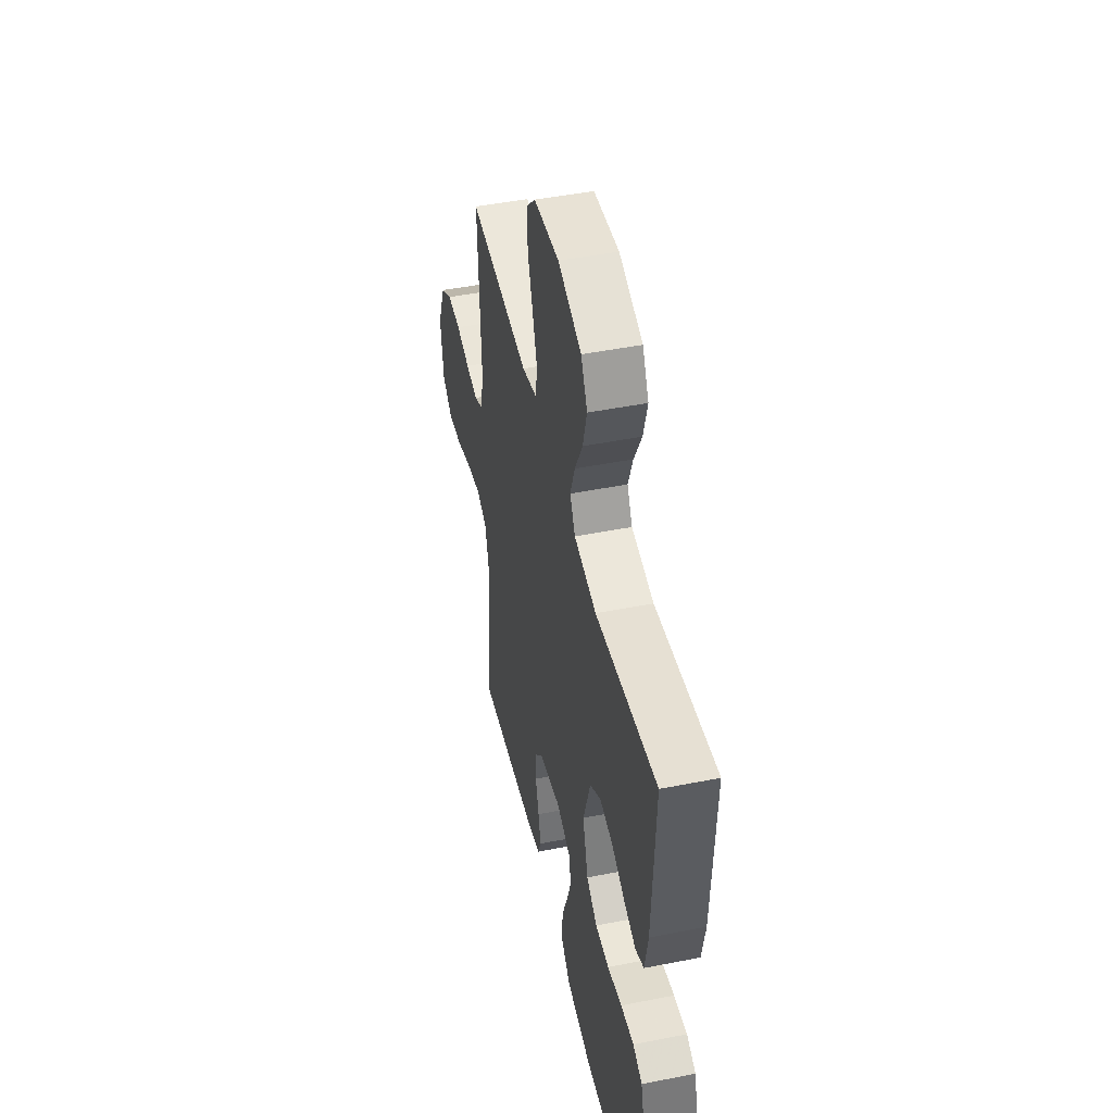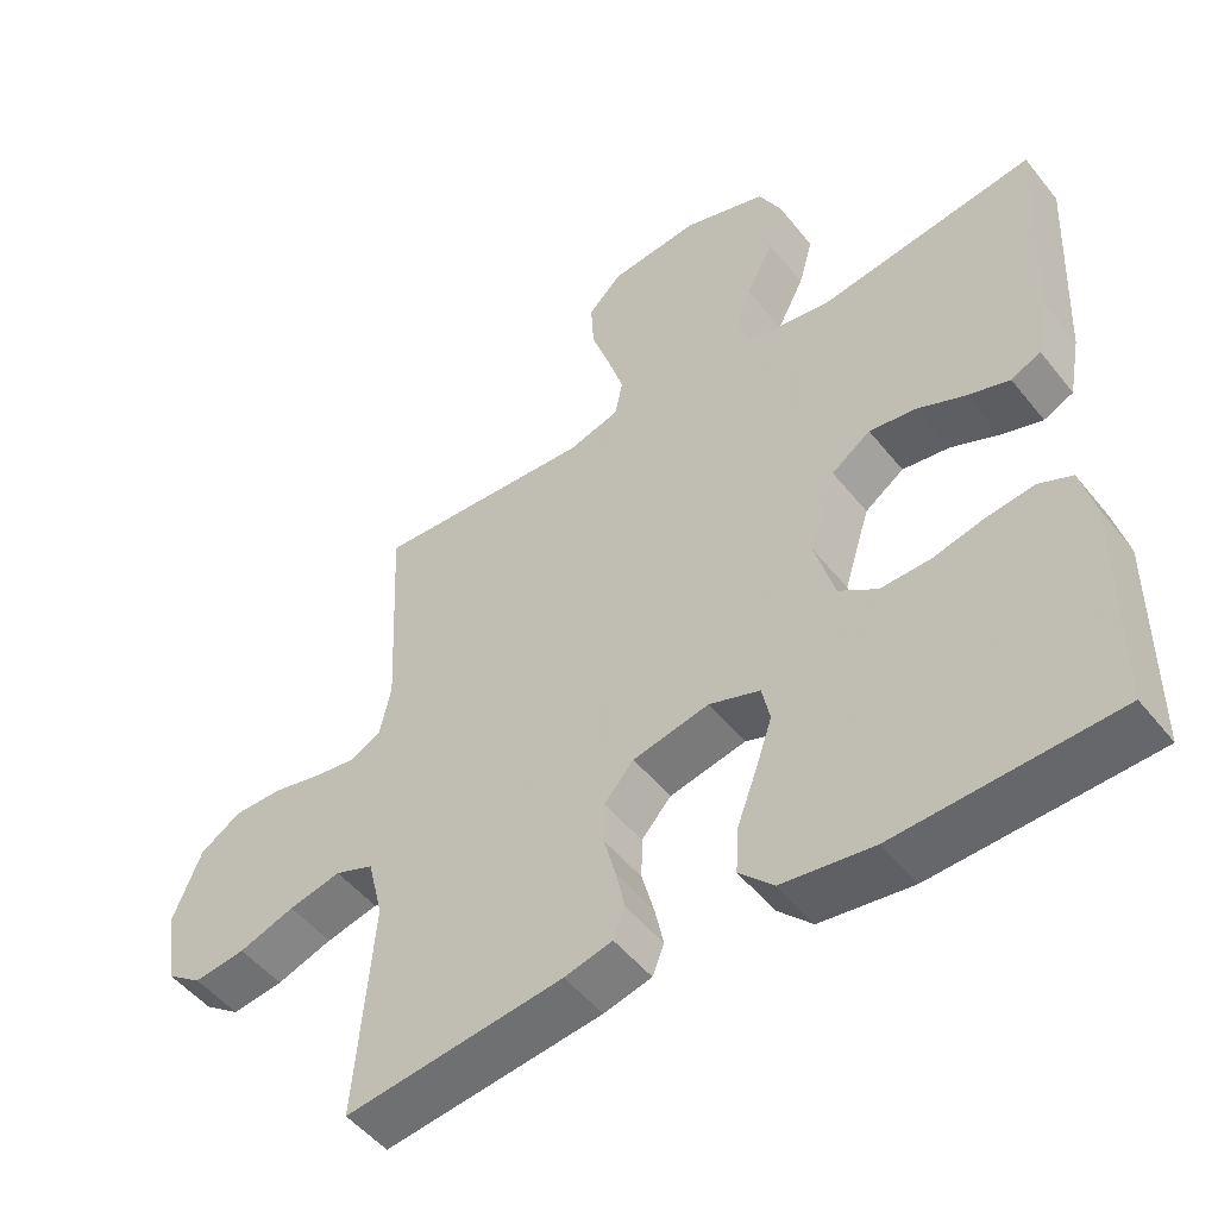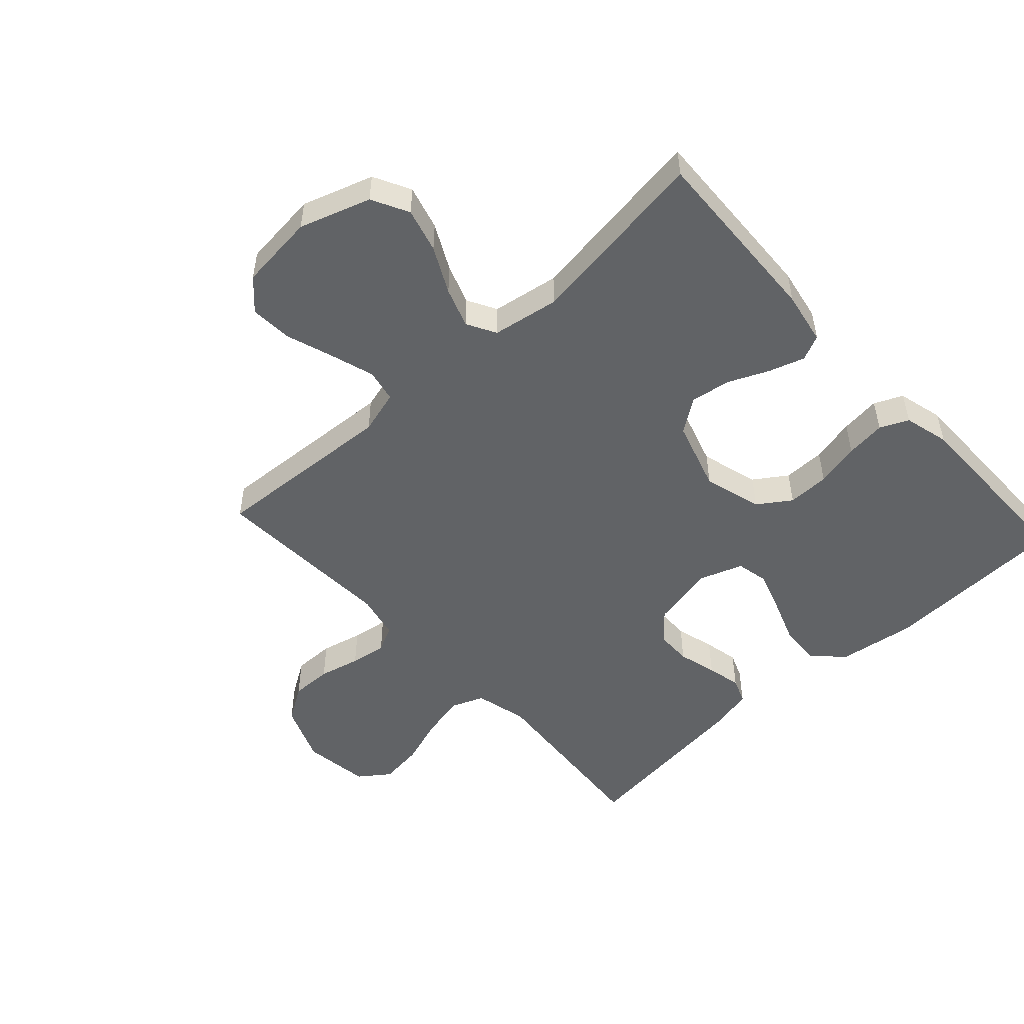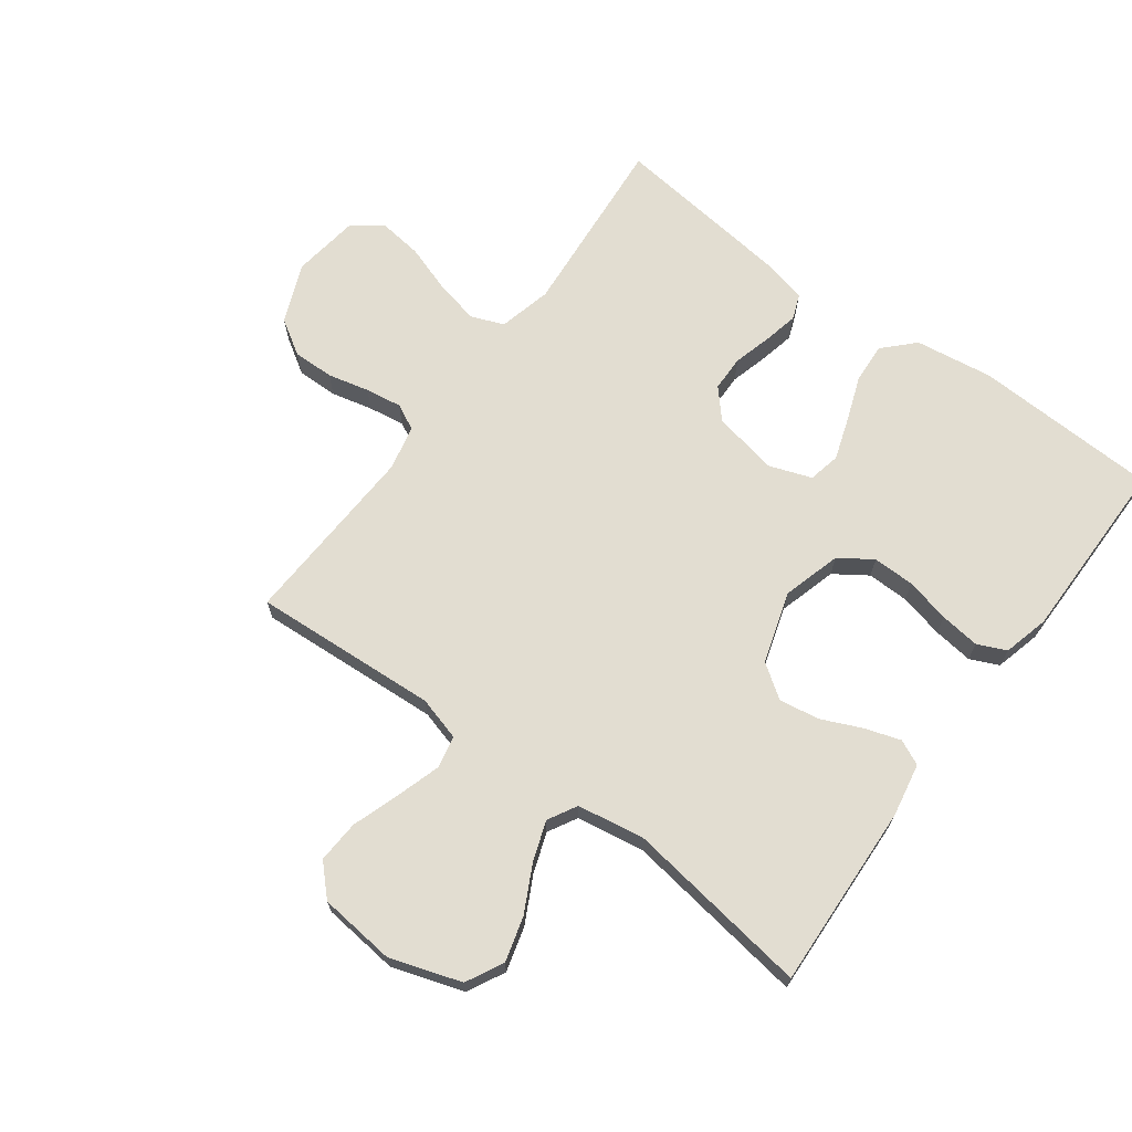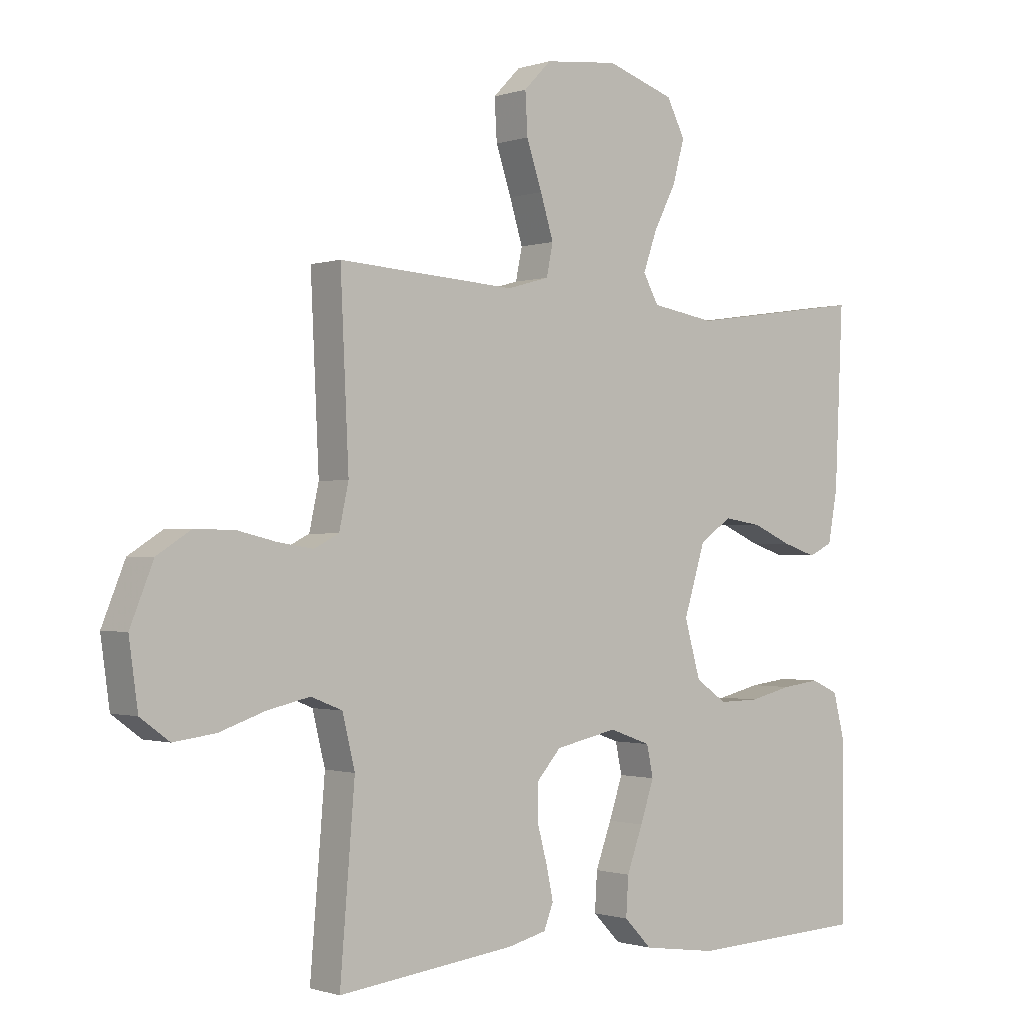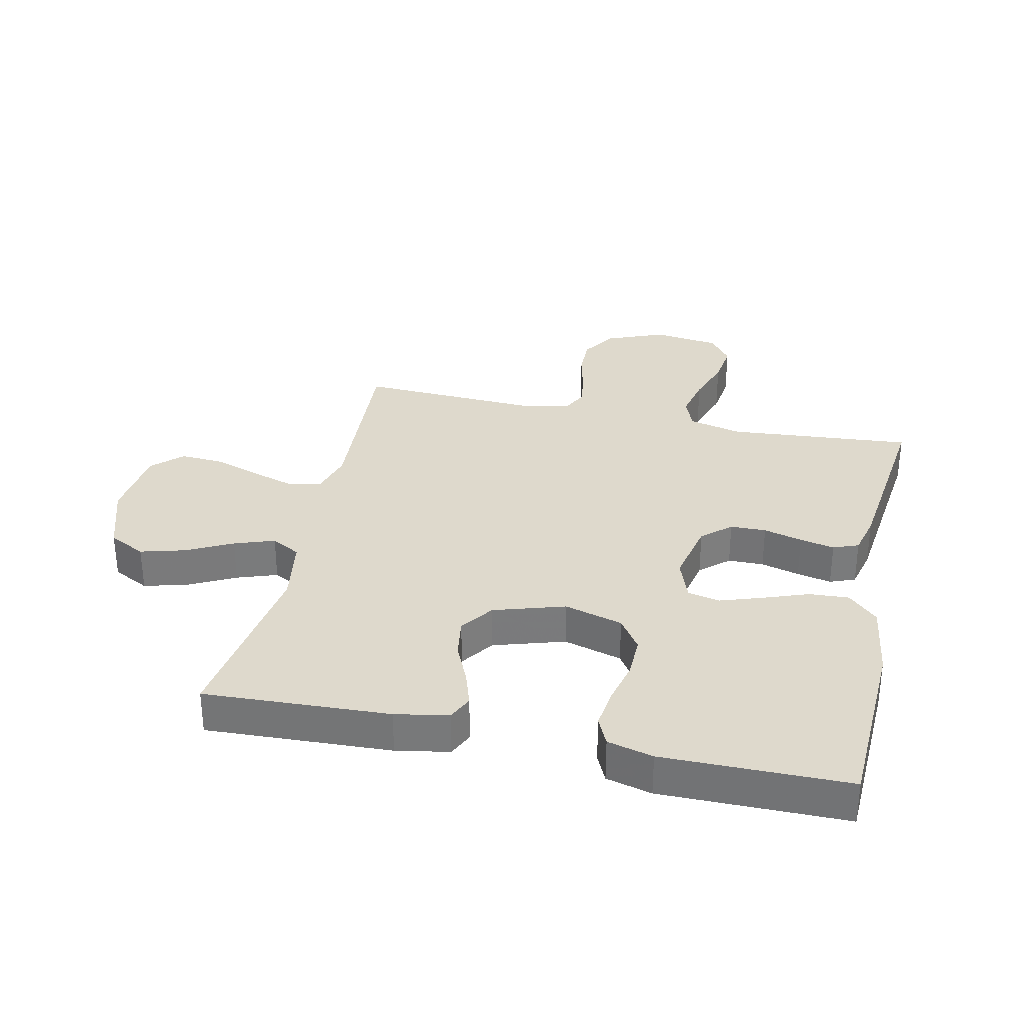
<metadata>
{"format":"obj","ext":"obj","renderer":"f3d","projection":"perspective","resolution":1024,"background":"white","views":[{"elev":47.3,"azim":77.4,"up":"+Z"},{"elev":-50.5,"azim":37.2,"up":"+Z"},{"elev":-50.8,"azim":42.6,"up":"+Y"},{"elev":68.4,"azim":36.5,"up":"+Y"},{"elev":-0.8,"azim":-39.9,"up":"+Z"},{"elev":32.1,"azim":102.4,"up":"+Y"}]}
</metadata>
<code>
v 0.5 0.07 -0.5
v 0.2 0.07 -0.512
v 0.074 0.07 -0.494
v 0.027 0.07 -0.446
v 0.031 0.07 -0.381
v 0.058 0.07 -0.308
v 0.081 0.07 -0.24
v 0.07 0.07 -0.188
v 0 0.07 -0.163
v -0.105 0.07 -0.185
v -0.146 0.07 -0.231
v -0.147 0.07 -0.289
v -0.13 0.07 -0.352
v -0.118 0.07 -0.408
v -0.134 0.07 -0.449
v -0.2 0.07 -0.465
v -0.5 0.07 -0.5
v -0.475 0.07 -0.2
v -0.496 0.07 -0.114
v -0.549 0.07 -0.093
v -0.621 0.07 -0.109
v -0.698 0.07 -0.135
v -0.769 0.07 -0.144
v -0.818 0.07 -0.108
v -0.833 0.07 0
v -0.794 0.07 0.096
v -0.737 0.07 0.132
v -0.67 0.07 0.131
v -0.603 0.07 0.115
v -0.544 0.07 0.106
v -0.502 0.07 0.127
v -0.486 0.07 0.2
v -0.5 0.07 0.5
v -0.2 0.07 0.481
v -0.129 0.07 0.501
v -0.118 0.07 0.554
v -0.14 0.07 0.625
v -0.166 0.07 0.702
v -0.17 0.07 0.771
v -0.124 0.07 0.818
v 0 0.07 0.831
v 0.115 0.07 0.793
v 0.146 0.07 0.733
v 0.126 0.07 0.661
v 0.088 0.07 0.587
v 0.065 0.07 0.522
v 0.091 0.07 0.475
v 0.2 0.07 0.457
v 0.5 0.07 0.5
v 0.486 0.07 0.2
v 0.47 0.07 0.114
v 0.429 0.07 0.095
v 0.371 0.07 0.114
v 0.306 0.07 0.143
v 0.241 0.07 0.153
v 0.187 0.07 0.115
v 0.151 0.07 0
v 0.178 0.07 -0.095
v 0.231 0.07 -0.131
v 0.299 0.07 -0.13
v 0.371 0.07 -0.113
v 0.436 0.07 -0.105
v 0.482 0.07 -0.126
v 0.501 0.07 -0.2
v 0.5 0 -0.5
v 0.2 0 -0.512
v 0.074 0 -0.494
v 0.027 0 -0.446
v 0.031 0 -0.381
v 0.058 0 -0.308
v 0.081 0 -0.24
v 0.07 0 -0.188
v 0 0 -0.163
v -0.105 0 -0.185
v -0.146 0 -0.231
v -0.147 0 -0.289
v -0.13 0 -0.352
v -0.118 0 -0.408
v -0.134 0 -0.449
v -0.2 0 -0.465
v -0.5 0 -0.5
v -0.475 0 -0.2
v -0.496 0 -0.114
v -0.549 0 -0.093
v -0.621 0 -0.109
v -0.698 0 -0.135
v -0.769 0 -0.144
v -0.818 0 -0.108
v -0.833 0 0
v -0.794 0 0.096
v -0.737 0 0.132
v -0.67 0 0.131
v -0.603 0 0.115
v -0.544 0 0.106
v -0.502 0 0.127
v -0.486 0 0.2
v -0.5 0 0.5
v -0.2 0 0.481
v -0.129 0 0.501
v -0.118 0 0.554
v -0.14 0 0.625
v -0.166 0 0.702
v -0.17 0 0.771
v -0.124 0 0.818
v 0 0 0.831
v 0.115 0 0.793
v 0.146 0 0.733
v 0.126 0 0.661
v 0.088 0 0.587
v 0.065 0 0.522
v 0.091 0 0.475
v 0.2 0 0.457
v 0.5 0 0.5
v 0.486 0 0.2
v 0.47 0 0.114
v 0.429 0 0.095
v 0.371 0 0.114
v 0.306 0 0.143
v 0.241 0 0.153
v 0.187 0 0.115
v 0.151 0 0
v 0.178 0 -0.095
v 0.231 0 -0.131
v 0.299 0 -0.13
v 0.371 0 -0.113
v 0.436 0 -0.105
v 0.482 0 -0.126
v 0.501 0 -0.2
f 4 5 6
f 3 4 6
f 2 3 6
f 1 2 6
f 64 1 6
f 63 64 6
f 62 63 6
f 61 62 6
f 60 61 6
f 59 60 6 7
f 58 59 7 8
f 57 58 8 9
f 56 57 9 10
f 52 53 54
f 51 52 54
f 50 51 54
f 49 50 54
f 48 49 54
f 47 48 54 55
f 46 47 55 56
f 43 44 45
f 42 43 45
f 41 42 45
f 40 41 45
f 39 40 45
f 38 39 45
f 37 38 45
f 36 37 45 46
f 46 56 10
f 36 46 10
f 35 36 10
f 32 33 34
f 35 10 11
f 34 35 11
f 32 34 11
f 31 32 11
f 27 28 29
f 26 27 29
f 25 26 29
f 24 25 29
f 23 24 29
f 22 23 29
f 21 22 29
f 20 21 29 30
f 30 31 11
f 20 30 11
f 19 20 11
f 16 17 18
f 15 16 18
f 14 15 18
f 13 14 18
f 12 13 18
f 11 12 18 19
f 70 69 68
f 70 68 67
f 70 67 66
f 70 66 65
f 70 65 128
f 70 128 127
f 70 127 126
f 70 126 125
f 70 125 124
f 71 70 124 123
f 72 71 123 122
f 73 72 122 121
f 74 73 121 120
f 118 117 116
f 118 116 115
f 118 115 114
f 118 114 113
f 118 113 112
f 119 118 112 111
f 120 119 111 110
f 109 108 107
f 109 107 106
f 109 106 105
f 109 105 104
f 109 104 103
f 109 103 102
f 109 102 101
f 110 109 101 100
f 74 120 110
f 74 110 100
f 74 100 99
f 98 97 96
f 75 74 99
f 75 99 98
f 75 98 96
f 75 96 95
f 93 92 91
f 93 91 90
f 93 90 89
f 93 89 88
f 93 88 87
f 93 87 86
f 93 86 85
f 94 93 85 84
f 75 95 94
f 75 94 84
f 75 84 83
f 82 81 80
f 82 80 79
f 82 79 78
f 82 78 77
f 82 77 76
f 83 82 76 75
f 1 65 66 2
f 2 66 67 3
f 3 67 68 4
f 4 68 69 5
f 5 69 70 6
f 6 70 71 7
f 7 71 72 8
f 8 72 73 9
f 9 73 74 10
f 10 74 75 11
f 11 75 76 12
f 12 76 77 13
f 13 77 78 14
f 14 78 79 15
f 15 79 80 16
f 16 80 81 17
f 17 81 82 18
f 18 82 83 19
f 19 83 84 20
f 20 84 85 21
f 21 85 86 22
f 22 86 87 23
f 23 87 88 24
f 24 88 89 25
f 25 89 90 26
f 26 90 91 27
f 27 91 92 28
f 28 92 93 29
f 29 93 94 30
f 30 94 95 31
f 31 95 96 32
f 32 96 97 33
f 33 97 98 34
f 34 98 99 35
f 35 99 100 36
f 36 100 101 37
f 37 101 102 38
f 38 102 103 39
f 39 103 104 40
f 40 104 105 41
f 41 105 106 42
f 42 106 107 43
f 43 107 108 44
f 44 108 109 45
f 45 109 110 46
f 46 110 111 47
f 47 111 112 48
f 48 112 113 49
f 49 113 114 50
f 50 114 115 51
f 51 115 116 52
f 52 116 117 53
f 53 117 118 54
f 54 118 119 55
f 55 119 120 56
f 56 120 121 57
f 57 121 122 58
f 58 122 123 59
f 59 123 124 60
f 60 124 125 61
f 61 125 126 62
f 62 126 127 63
f 63 127 128 64
f 64 128 65 1

</code>
